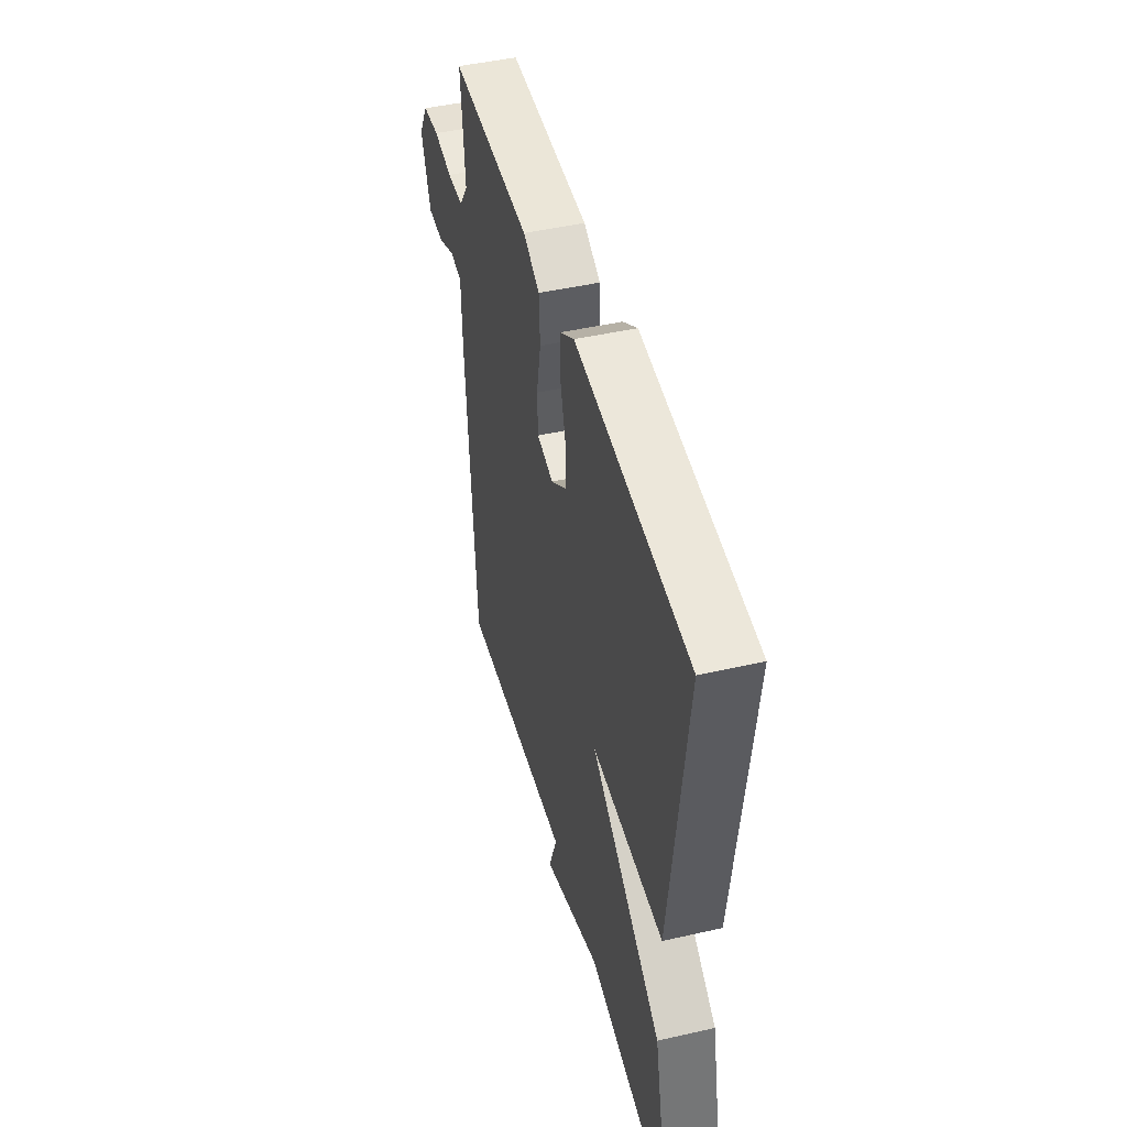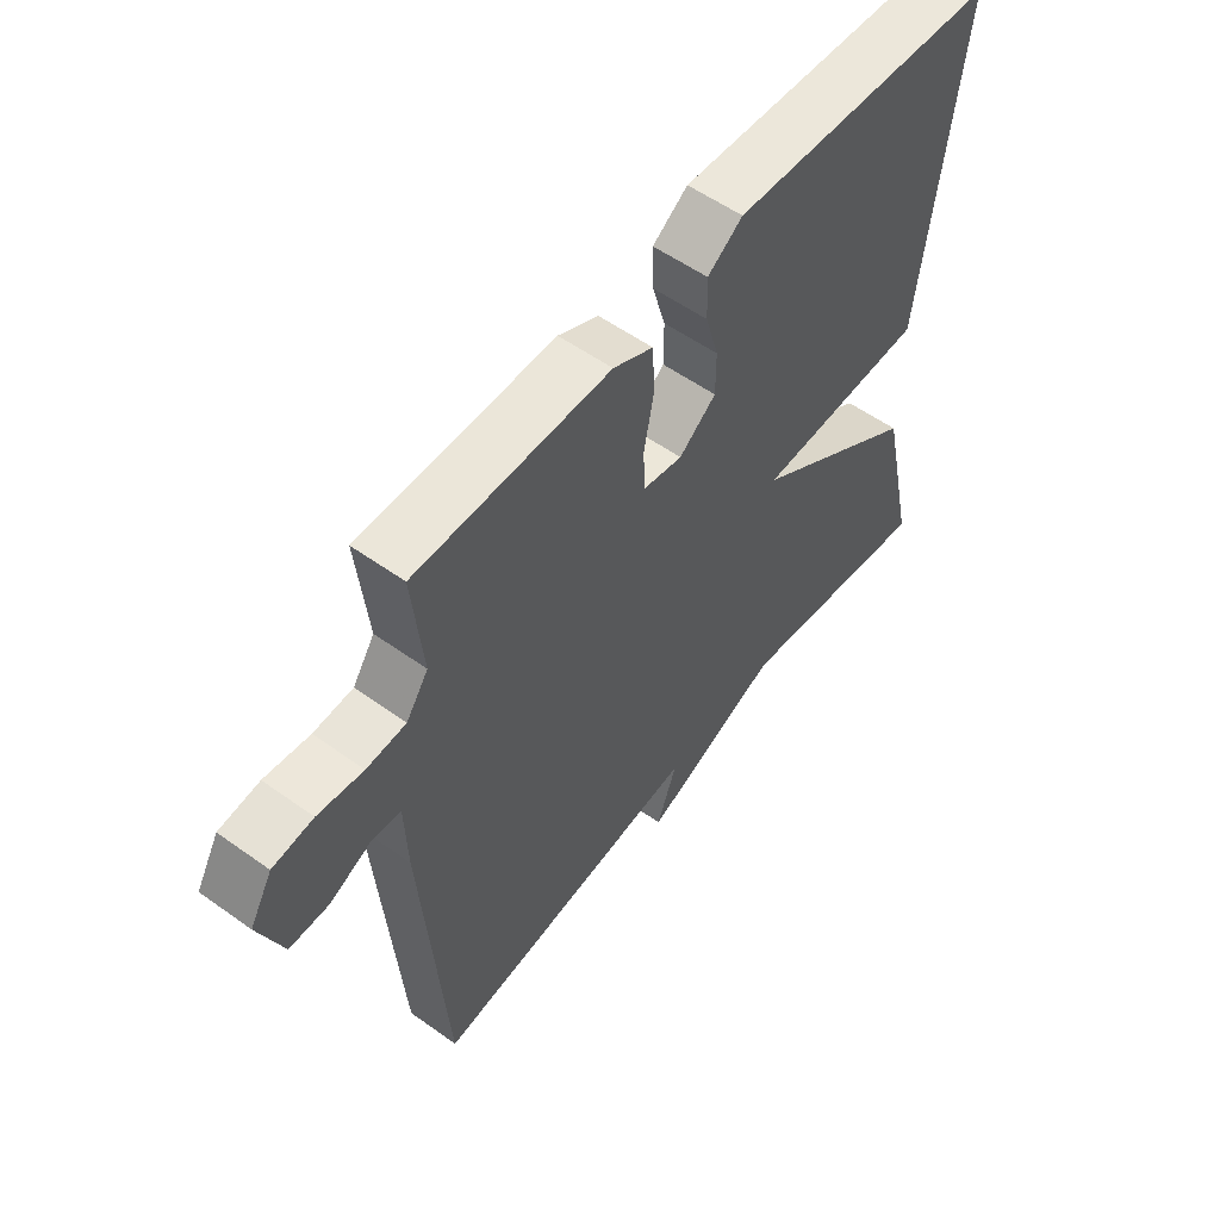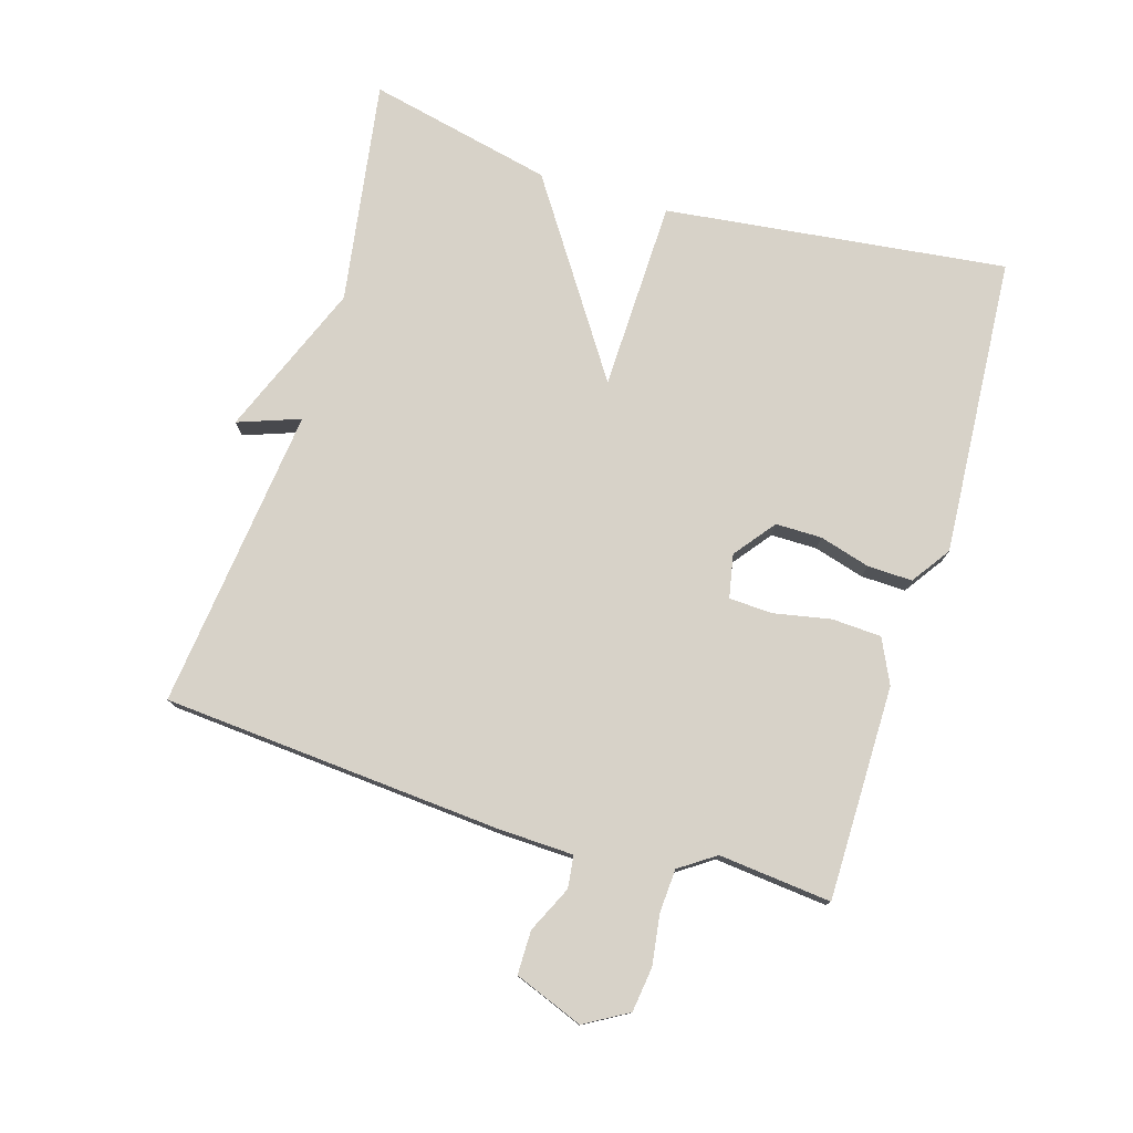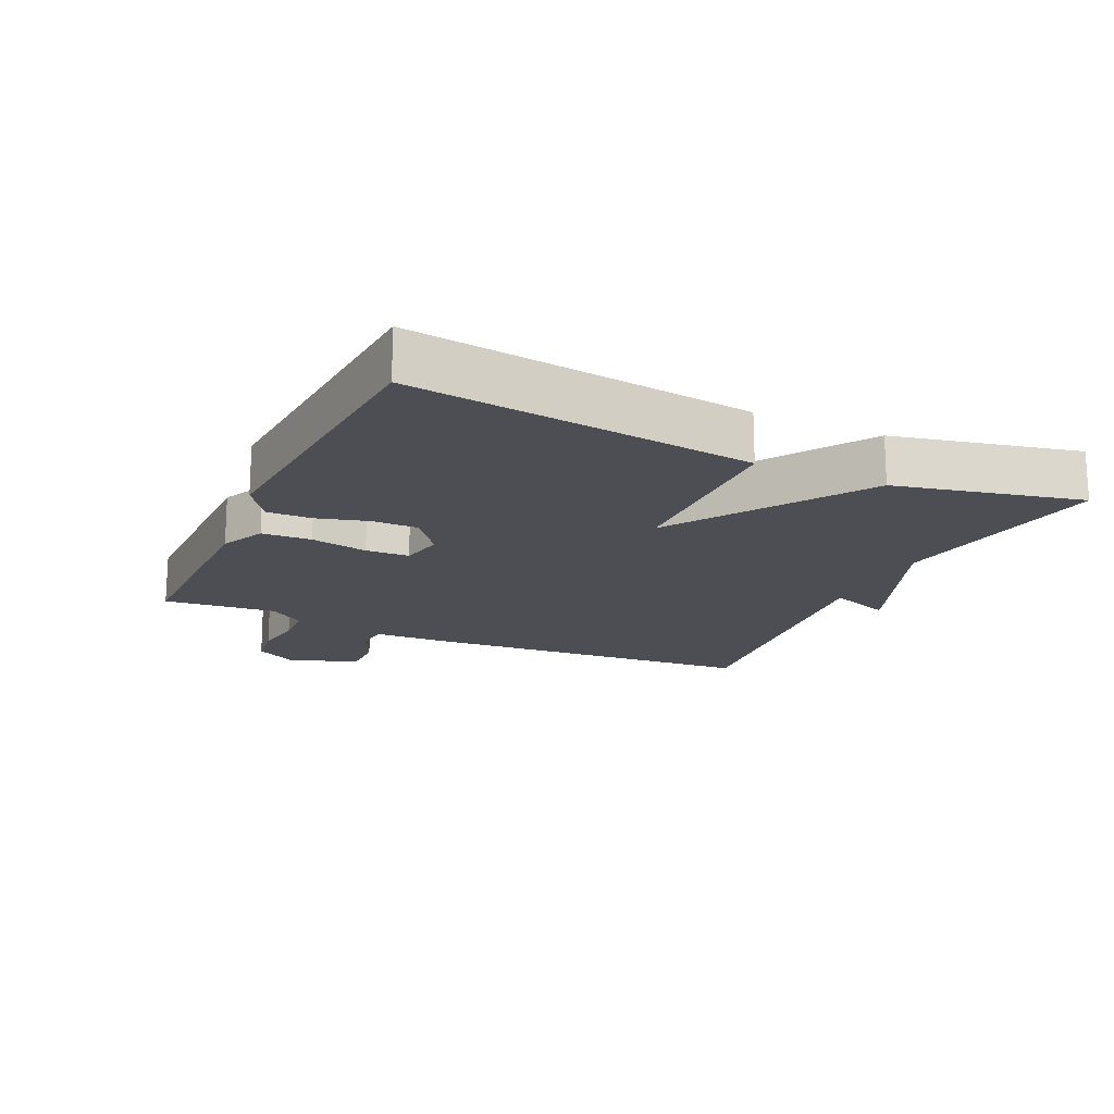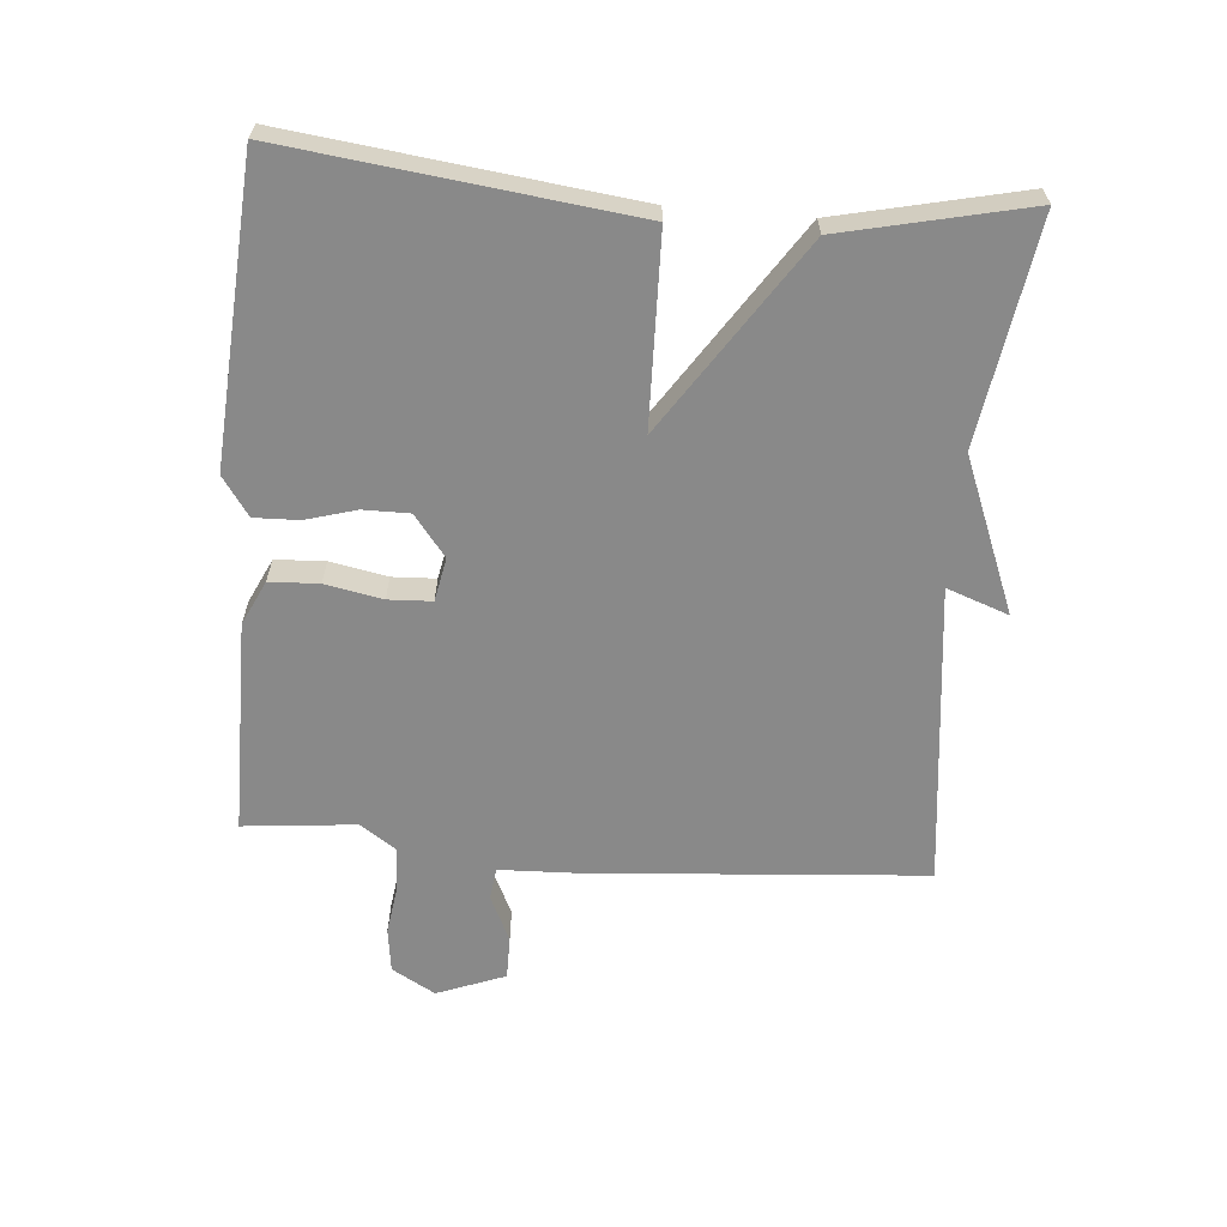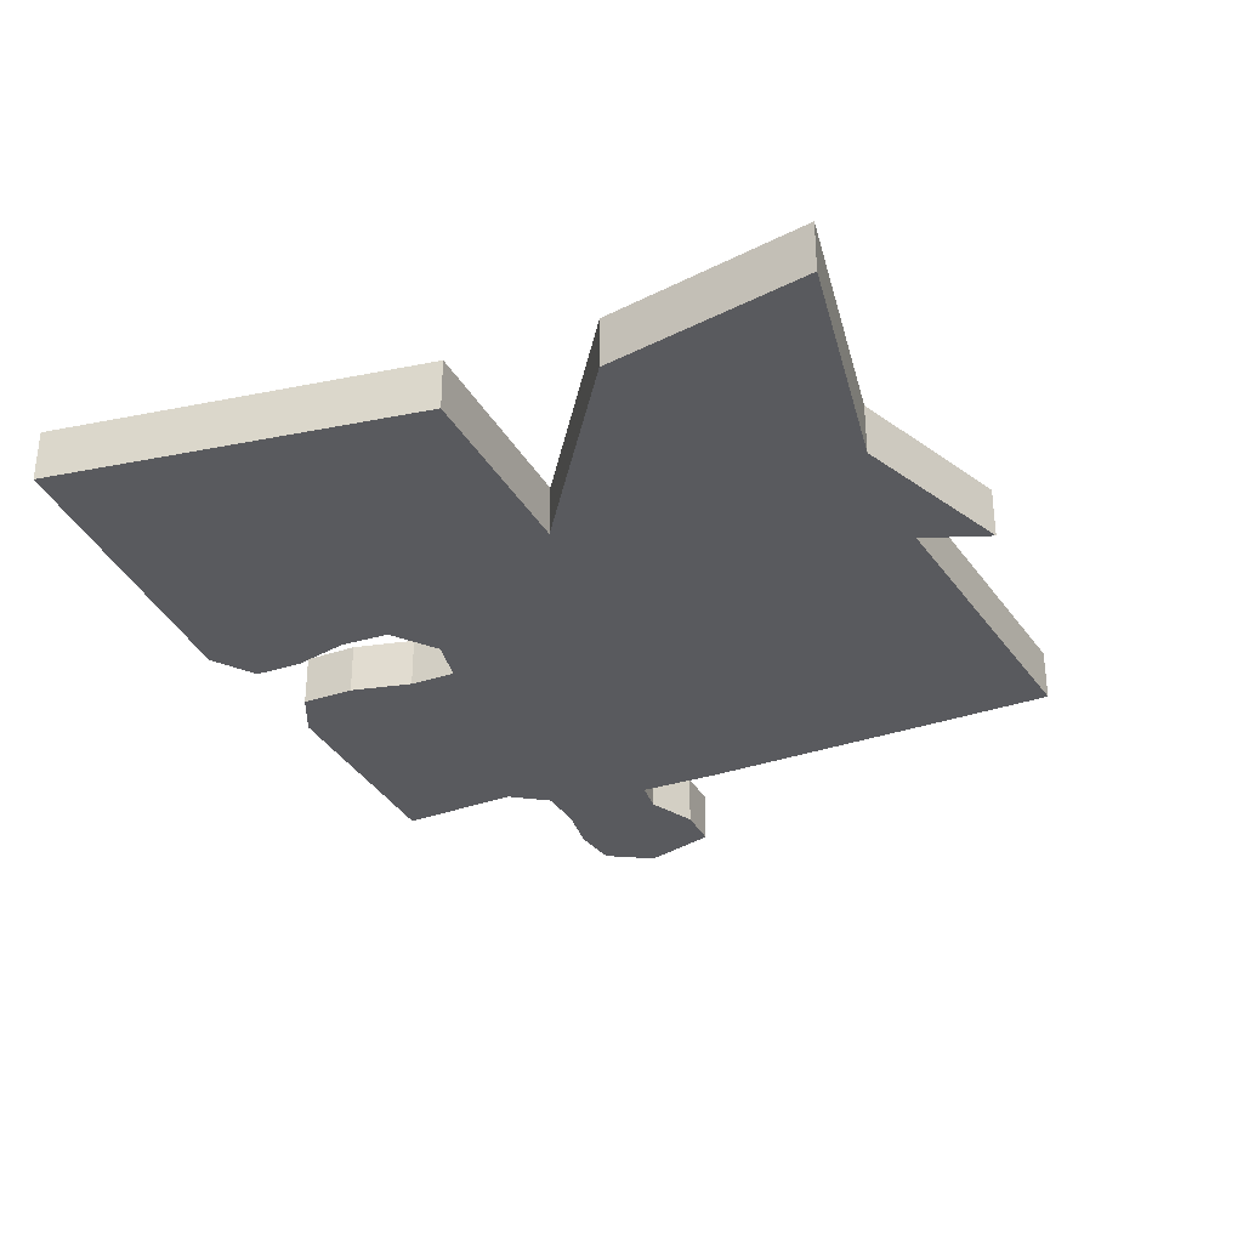
<metadata>
{"format":"obj","ext":"obj","renderer":"f3d","projection":"perspective","resolution":1024,"background":"white","views":[{"elev":46.6,"azim":75.5,"up":"+Z"},{"elev":55.6,"azim":-53.0,"up":"+Z"},{"elev":77.3,"azim":-73.1,"up":"+Y"},{"elev":-17.4,"azim":65.1,"up":"+Y"},{"elev":-63.0,"azim":85.2,"up":"+Y"},{"elev":-31.4,"azim":112.9,"up":"+Y"}]}
</metadata>
<code>
v -0.5 0.07 -0.5
v -0.539 0.07 0.014
v -0.543 0.07 0.13
v -0.592 0.07 0.136
v -0.662 0.07 0.103
v -0.728 0.07 0.103
v -0.768 0.07 0.207
v -0.73 0.07 0.273
v -0.662 0.07 0.282
v -0.586 0.07 0.271
v -0.52 0.07 0.275
v -0.483 0.07 0.329
v -0.5 0.07 0.5
v -0.175 0.07 0.5
v -0.108 0.07 0.468
v -0.104 0.07 0.393
v -0.121 0.07 0.306
v -0.118 0.07 0.24
v -0.052 0.07 0.227
v 0.01 0.07 0.275
v 0.01 0.07 0.345
v -0.012 0.07 0.422
v -0.014 0.07 0.49
v 0.045 0.07 0.531
v 0.5 0.07 0.5
v 0.437 0.07 -0.019
v 0.148 0.07 -0.026
v 0.437 0.07 -0.219
v 0.5 0.07 -0.5
v 0.16 0.07 -0.447
v -0.074 0.07 -0.541
v -0.04 0.07 -0.447
v -0.5 0 -0.5
v -0.539 0 0.014
v -0.543 0 0.13
v -0.592 0 0.136
v -0.662 0 0.103
v -0.728 0 0.103
v -0.768 0 0.207
v -0.73 0 0.273
v -0.662 0 0.282
v -0.586 0 0.271
v -0.52 0 0.275
v -0.483 0 0.329
v -0.5 0 0.5
v -0.175 0 0.5
v -0.108 0 0.468
v -0.104 0 0.393
v -0.121 0 0.306
v -0.118 0 0.24
v -0.052 0 0.227
v 0.01 0 0.275
v 0.01 0 0.345
v -0.012 0 0.422
v -0.014 0 0.49
v 0.045 0 0.531
v 0.5 0 0.5
v 0.437 0 -0.019
v 0.148 0 -0.026
v 0.437 0 -0.219
v 0.5 0 -0.5
v 0.16 0 -0.447
v -0.074 0 -0.541
v -0.04 0 -0.447
f 30 31 32
f 27 28 29 30
f 27 30 32
f 25 26 27
f 24 25 27
f 23 24 27
f 22 23 27
f 21 22 27
f 20 21 27
f 27 32 1
f 20 27 1
f 19 20 1
f 15 16 17
f 14 15 17
f 13 14 17
f 12 13 17
f 11 12 17 18
f 10 11 18 19
f 8 9 10
f 7 8 10
f 6 7 10
f 5 6 10
f 4 5 10
f 3 4 10 19
f 1 2 3 19
f 64 63 62
f 62 61 60 59
f 64 62 59
f 59 58 57
f 59 57 56
f 59 56 55
f 59 55 54
f 59 54 53
f 59 53 52
f 33 64 59
f 33 59 52
f 33 52 51
f 49 48 47
f 49 47 46
f 49 46 45
f 49 45 44
f 50 49 44 43
f 51 50 43 42
f 42 41 40
f 42 40 39
f 42 39 38
f 42 38 37
f 42 37 36
f 51 42 36 35
f 51 35 34 33
f 1 33 34 2
f 2 34 35 3
f 3 35 36 4
f 4 36 37 5
f 5 37 38 6
f 6 38 39 7
f 7 39 40 8
f 8 40 41 9
f 9 41 42 10
f 10 42 43 11
f 11 43 44 12
f 12 44 45 13
f 13 45 46 14
f 14 46 47 15
f 15 47 48 16
f 16 48 49 17
f 17 49 50 18
f 18 50 51 19
f 19 51 52 20
f 20 52 53 21
f 21 53 54 22
f 22 54 55 23
f 23 55 56 24
f 24 56 57 25
f 25 57 58 26
f 26 58 59 27
f 27 59 60 28
f 28 60 61 29
f 29 61 62 30
f 30 62 63 31
f 31 63 64 32
f 32 64 33 1

</code>
